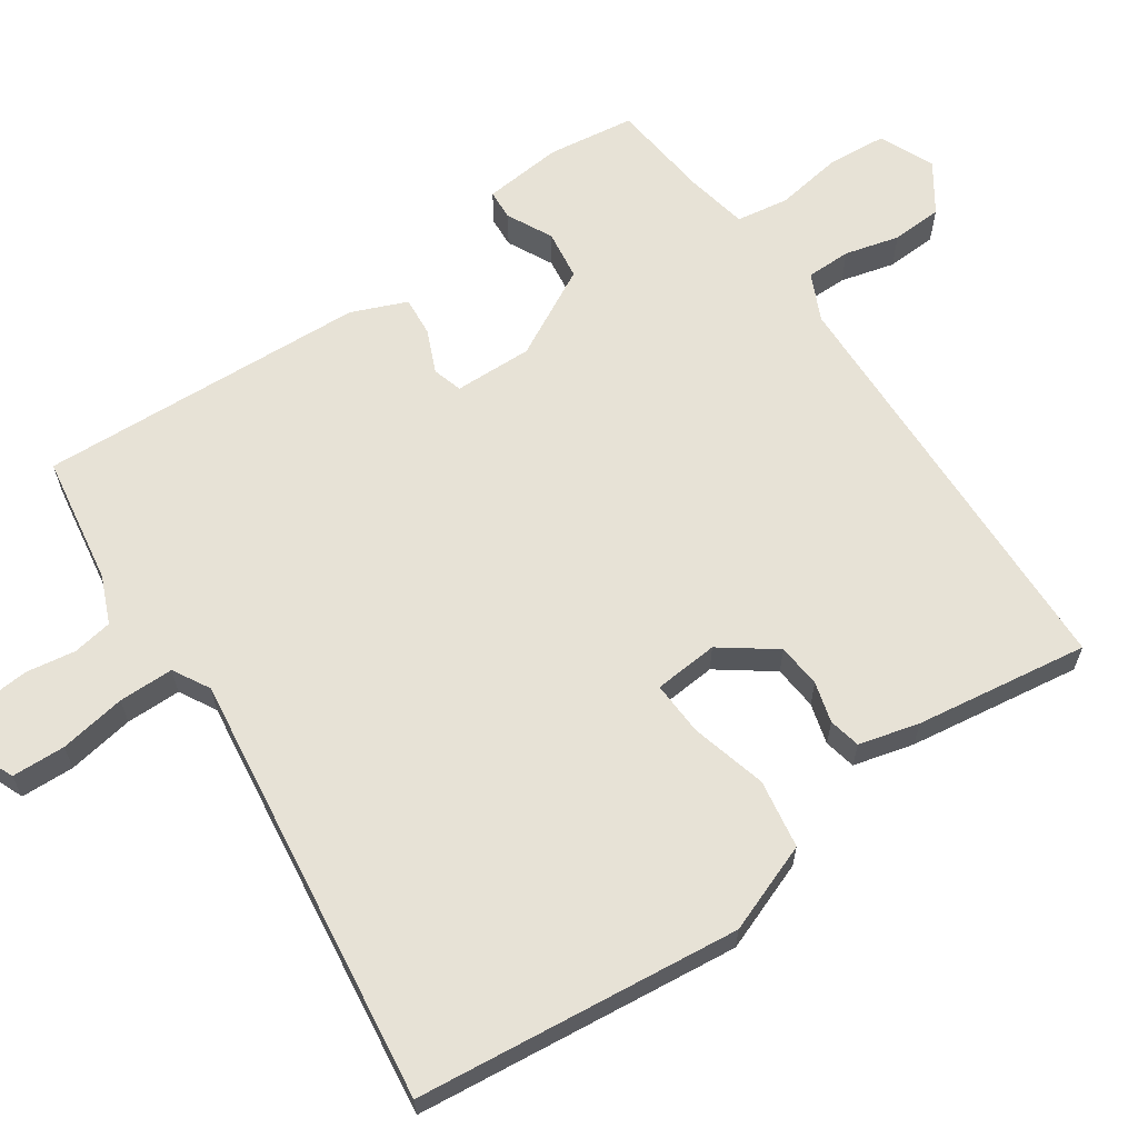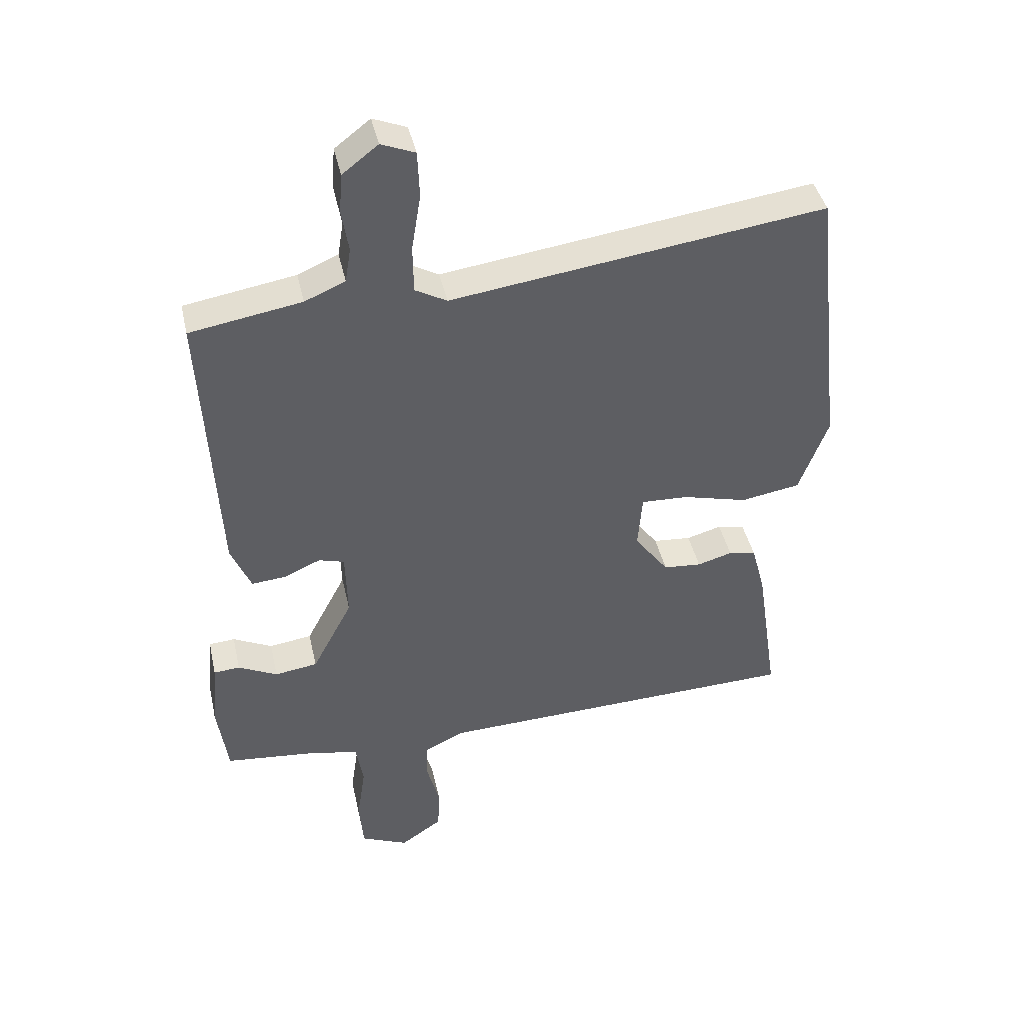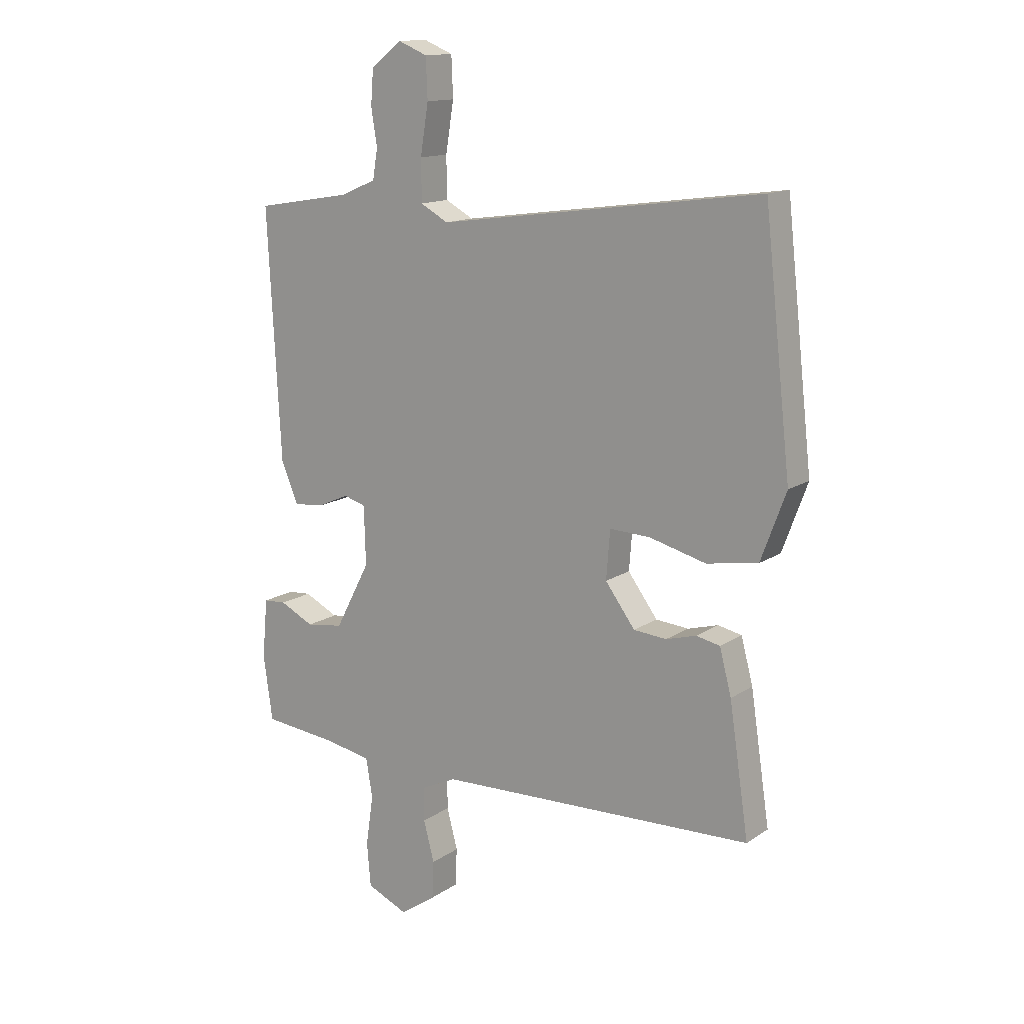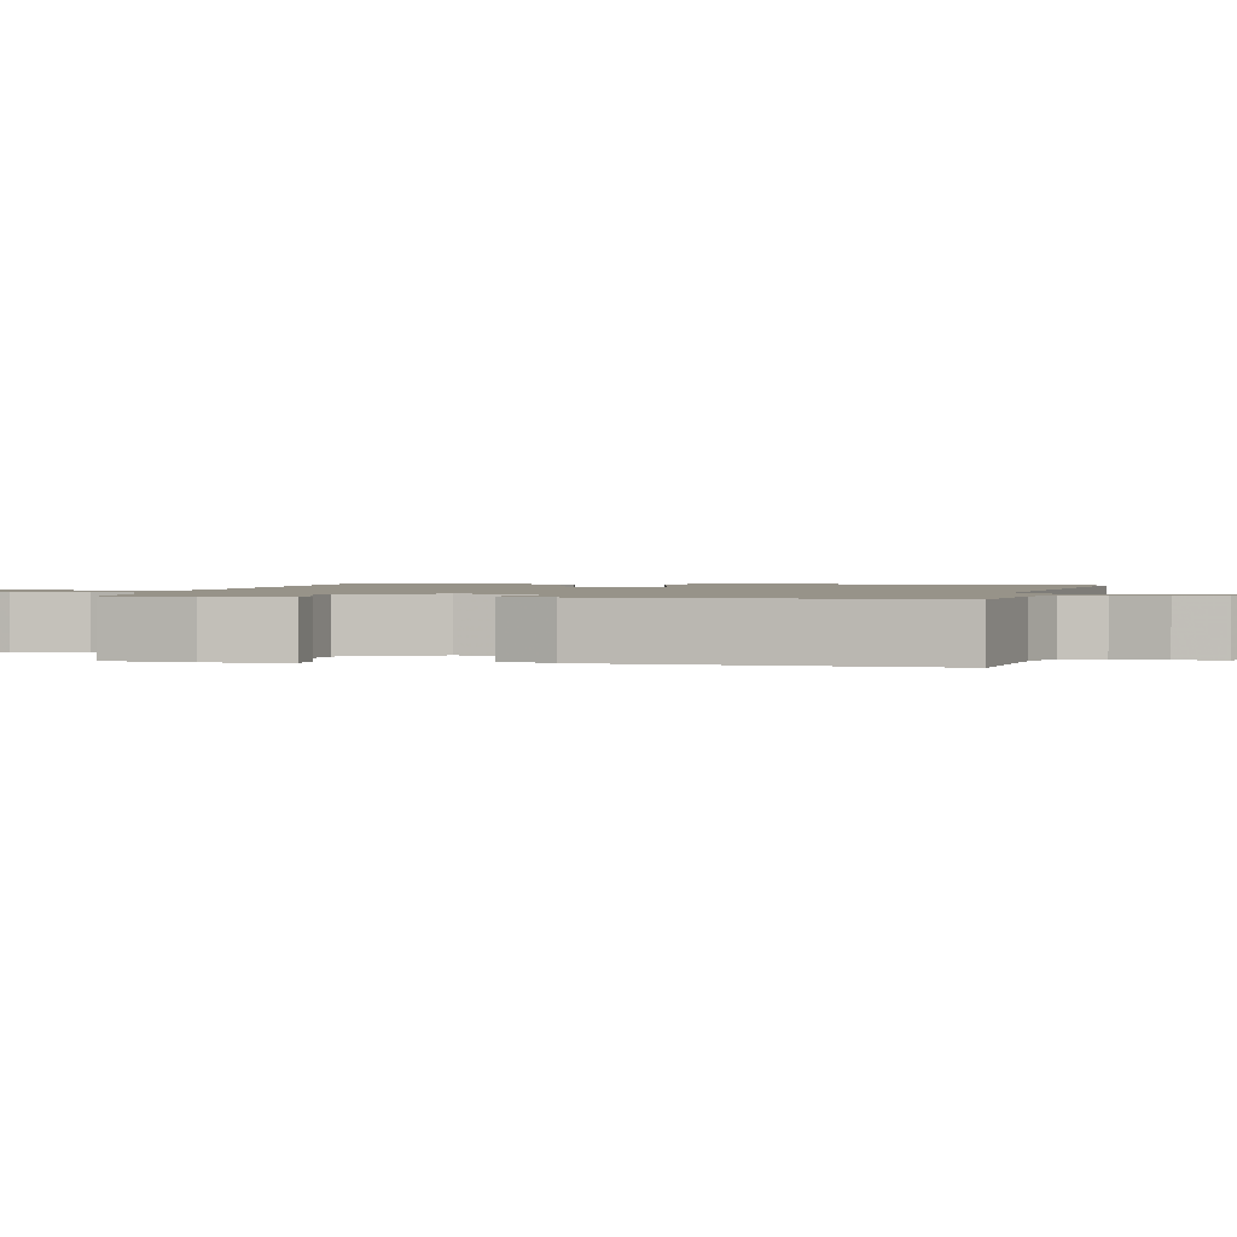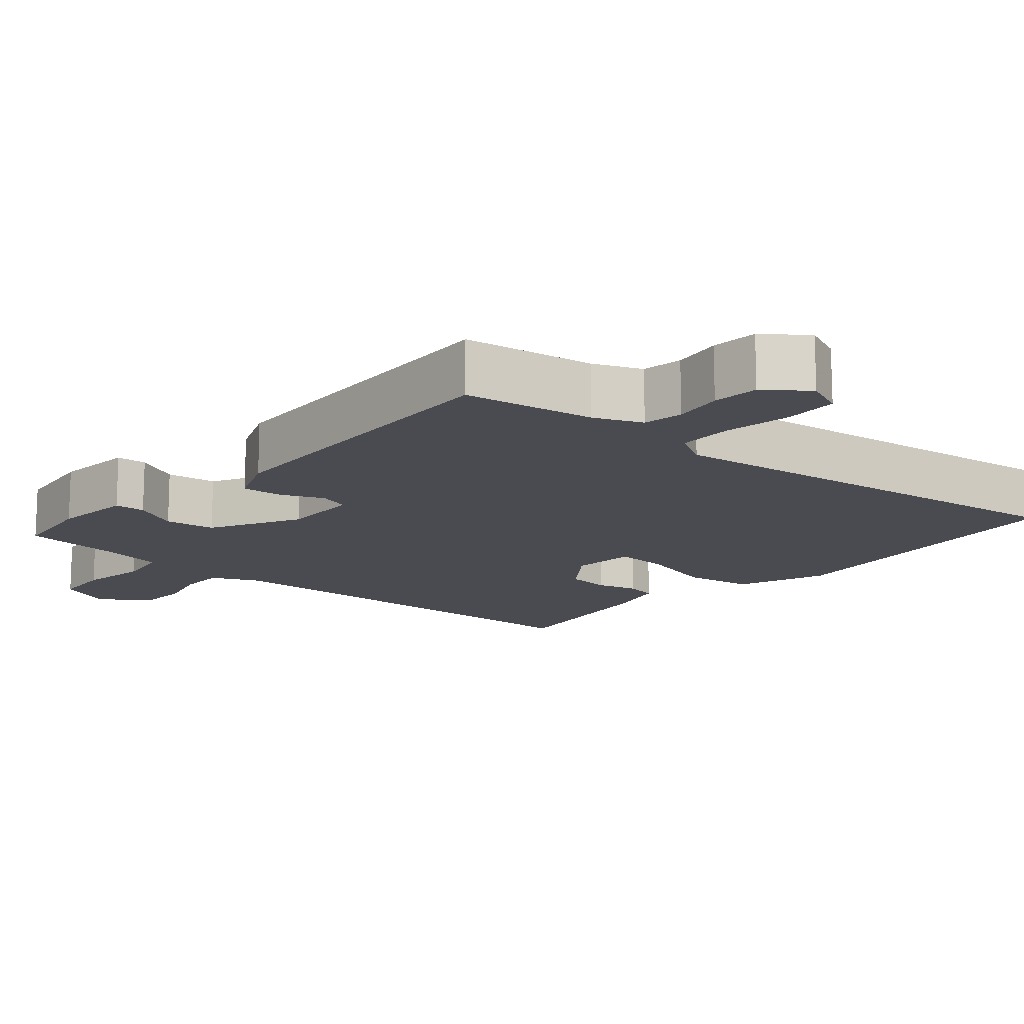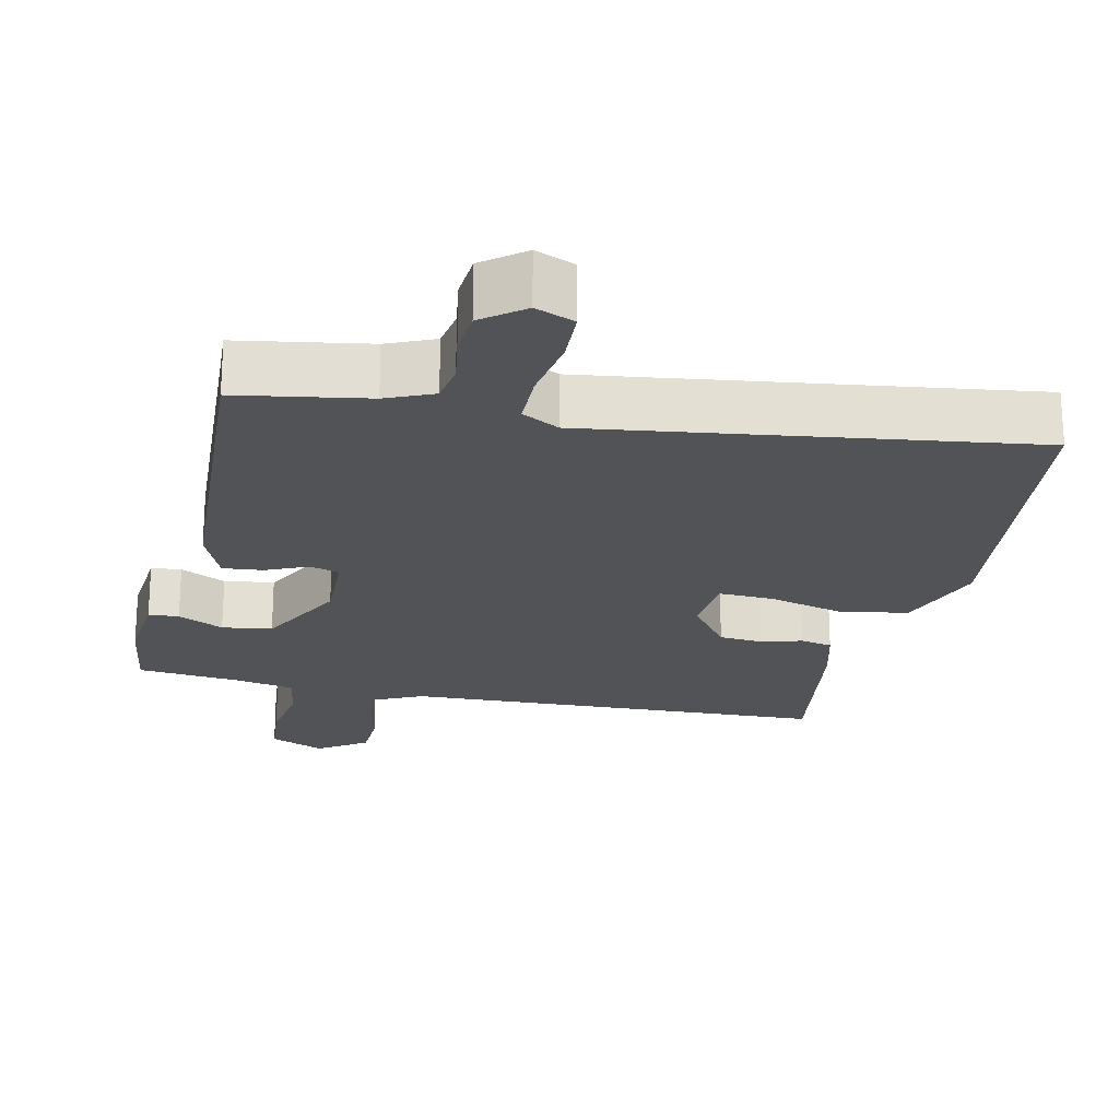
<metadata>
{"format":"obj","ext":"obj","renderer":"f3d","projection":"perspective","resolution":1024,"background":"white","views":[{"elev":63.7,"azim":55.2,"up":"+Y"},{"elev":42.1,"azim":-12.4,"up":"+Z"},{"elev":14.1,"azim":35.2,"up":"+Z"},{"elev":1.5,"azim":-78.3,"up":"+Y"},{"elev":-14.4,"azim":-41.4,"up":"+Y"},{"elev":-22.1,"azim":-12.5,"up":"+Y"}]}
</metadata>
<code>
v -0.517 0.07 -0.489
v -0.534 0.07 -0.369
v -0.524 0.07 -0.259
v -0.482 0.07 -0.256
v -0.419 0.07 -0.287
v -0.35 0.07 -0.277
v -0.285 0.07 -0.153
v -0.288 0.07 -0.045
v -0.329 0.07 -0.033
v -0.388 0.07 -0.059
v -0.443 0.07 -0.064
v -0.475 0.07 0.012
v -0.499 0.07 0.468
v -0.32 0.07 0.498
v -0.255 0.07 0.526
v -0.246 0.07 0.581
v -0.257 0.07 0.649
v -0.252 0.07 0.713
v -0.195 0.07 0.757
v -0.141 0.07 0.735
v -0.138 0.07 0.661
v -0.153 0.07 0.569
v -0.152 0.07 0.493
v -0.101 0.07 0.465
v 0.498 0.07 0.547
v 0.548 0.07 0.1
v 0.502 0.07 -0.024
v 0.407 0.07 -0.04
v 0.302 0.07 -0.013
v 0.227 0.07 -0.01
v 0.22 0.07 -0.099
v 0.275 0.07 -0.173
v 0.336 0.07 -0.178
v 0.392 0.07 -0.162
v 0.436 0.07 -0.171
v 0.458 0.07 -0.254
v 0.494 0.07 -0.493
v -0.096 0.07 -0.515
v -0.161 0.07 -0.546
v -0.161 0.07 -0.608
v -0.141 0.07 -0.683
v -0.144 0.07 -0.753
v -0.211 0.07 -0.799
v -0.287 0.07 -0.766
v -0.294 0.07 -0.685
v -0.28 0.07 -0.591
v -0.292 0.07 -0.519
v -0.377 0.07 -0.503
v -0.517 0 -0.489
v -0.534 0 -0.369
v -0.524 0 -0.259
v -0.482 0 -0.256
v -0.419 0 -0.287
v -0.35 0 -0.277
v -0.285 0 -0.153
v -0.288 0 -0.045
v -0.329 0 -0.033
v -0.388 0 -0.059
v -0.443 0 -0.064
v -0.475 0 0.012
v -0.499 0 0.468
v -0.32 0 0.498
v -0.255 0 0.526
v -0.246 0 0.581
v -0.257 0 0.649
v -0.252 0 0.713
v -0.195 0 0.757
v -0.141 0 0.735
v -0.138 0 0.661
v -0.153 0 0.569
v -0.152 0 0.493
v -0.101 0 0.465
v 0.498 0 0.547
v 0.548 0 0.1
v 0.502 0 -0.024
v 0.407 0 -0.04
v 0.302 0 -0.013
v 0.227 0 -0.01
v 0.22 0 -0.099
v 0.275 0 -0.173
v 0.336 0 -0.178
v 0.392 0 -0.162
v 0.436 0 -0.171
v 0.458 0 -0.254
v 0.494 0 -0.493
v -0.096 0 -0.515
v -0.161 0 -0.546
v -0.161 0 -0.608
v -0.141 0 -0.683
v -0.144 0 -0.753
v -0.211 0 -0.799
v -0.287 0 -0.766
v -0.294 0 -0.685
v -0.28 0 -0.591
v -0.292 0 -0.519
v -0.377 0 -0.503
f 44 45 46
f 43 44 46
f 42 43 46
f 41 42 46
f 40 41 46
f 39 40 46 47
f 38 39 47
f 38 47 48
f 37 38 48
f 36 37 48
f 35 36 48
f 34 35 48
f 33 34 48
f 27 28 29
f 26 27 29
f 25 26 29
f 24 25 29
f 23 24 29 30
f 20 21 22
f 19 20 22
f 18 19 22
f 17 18 22
f 16 17 22
f 15 16 22 23
f 23 30 31
f 15 23 31
f 14 15 31
f 12 13 14
f 11 12 14
f 10 11 14
f 9 10 14
f 3 4 5
f 2 3 5
f 1 2 5
f 48 1 5
f 48 5 6
f 48 6 7
f 33 48 7
f 32 33 7
f 14 31 32
f 9 14 32
f 8 9 32
f 7 8 32
f 94 93 92
f 94 92 91
f 94 91 90
f 94 90 89
f 94 89 88
f 95 94 88 87
f 95 87 86
f 96 95 86
f 96 86 85
f 96 85 84
f 96 84 83
f 96 83 82
f 96 82 81
f 77 76 75
f 77 75 74
f 77 74 73
f 77 73 72
f 78 77 72 71
f 70 69 68
f 70 68 67
f 70 67 66
f 70 66 65
f 70 65 64
f 71 70 64 63
f 79 78 71
f 79 71 63
f 79 63 62
f 62 61 60
f 62 60 59
f 62 59 58
f 62 58 57
f 53 52 51
f 53 51 50
f 53 50 49
f 53 49 96
f 54 53 96
f 55 54 96
f 55 96 81
f 55 81 80
f 80 79 62
f 80 62 57
f 80 57 56
f 80 56 55
f 1 49 50 2
f 2 50 51 3
f 3 51 52 4
f 4 52 53 5
f 5 53 54 6
f 6 54 55 7
f 7 55 56 8
f 8 56 57 9
f 9 57 58 10
f 10 58 59 11
f 11 59 60 12
f 12 60 61 13
f 13 61 62 14
f 14 62 63 15
f 15 63 64 16
f 16 64 65 17
f 17 65 66 18
f 18 66 67 19
f 19 67 68 20
f 20 68 69 21
f 21 69 70 22
f 22 70 71 23
f 23 71 72 24
f 24 72 73 25
f 25 73 74 26
f 26 74 75 27
f 27 75 76 28
f 28 76 77 29
f 29 77 78 30
f 30 78 79 31
f 31 79 80 32
f 32 80 81 33
f 33 81 82 34
f 34 82 83 35
f 35 83 84 36
f 36 84 85 37
f 37 85 86 38
f 38 86 87 39
f 39 87 88 40
f 40 88 89 41
f 41 89 90 42
f 42 90 91 43
f 43 91 92 44
f 44 92 93 45
f 45 93 94 46
f 46 94 95 47
f 47 95 96 48
f 48 96 49 1

</code>
